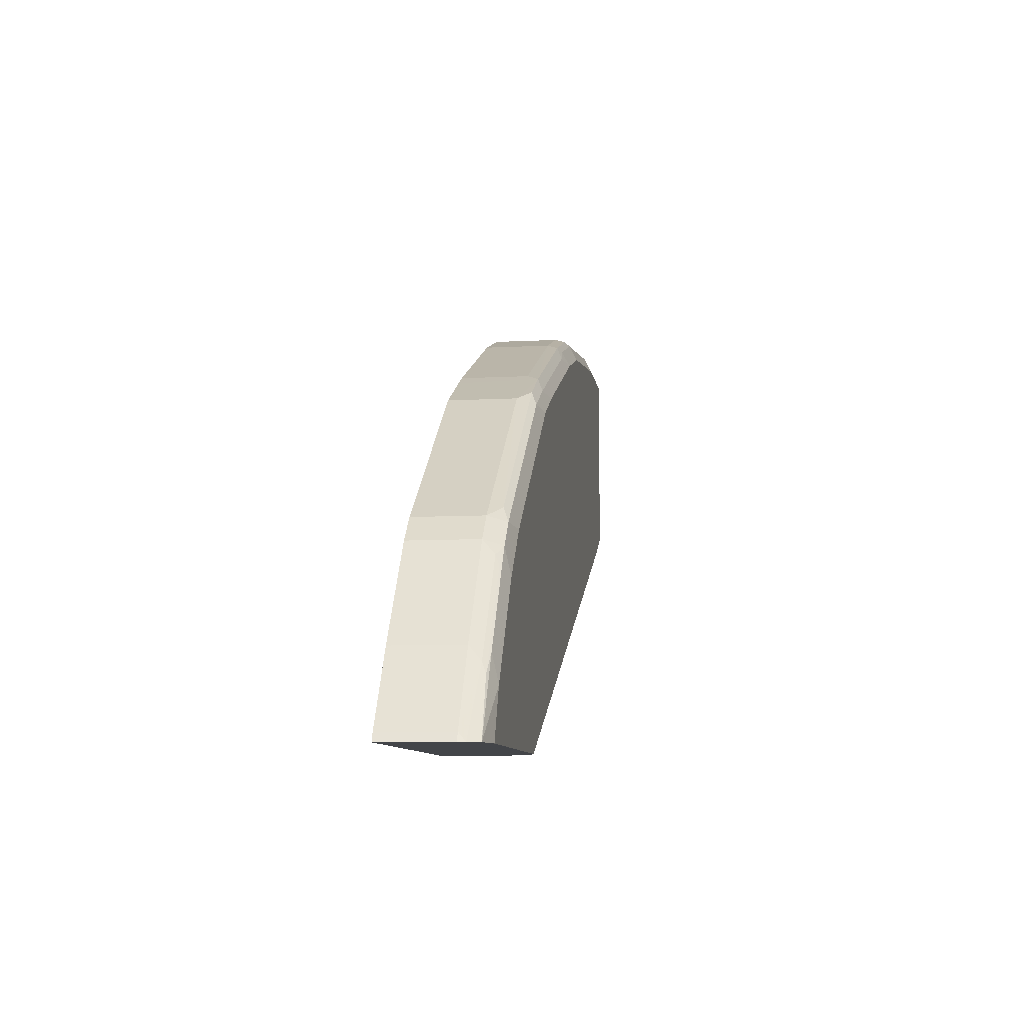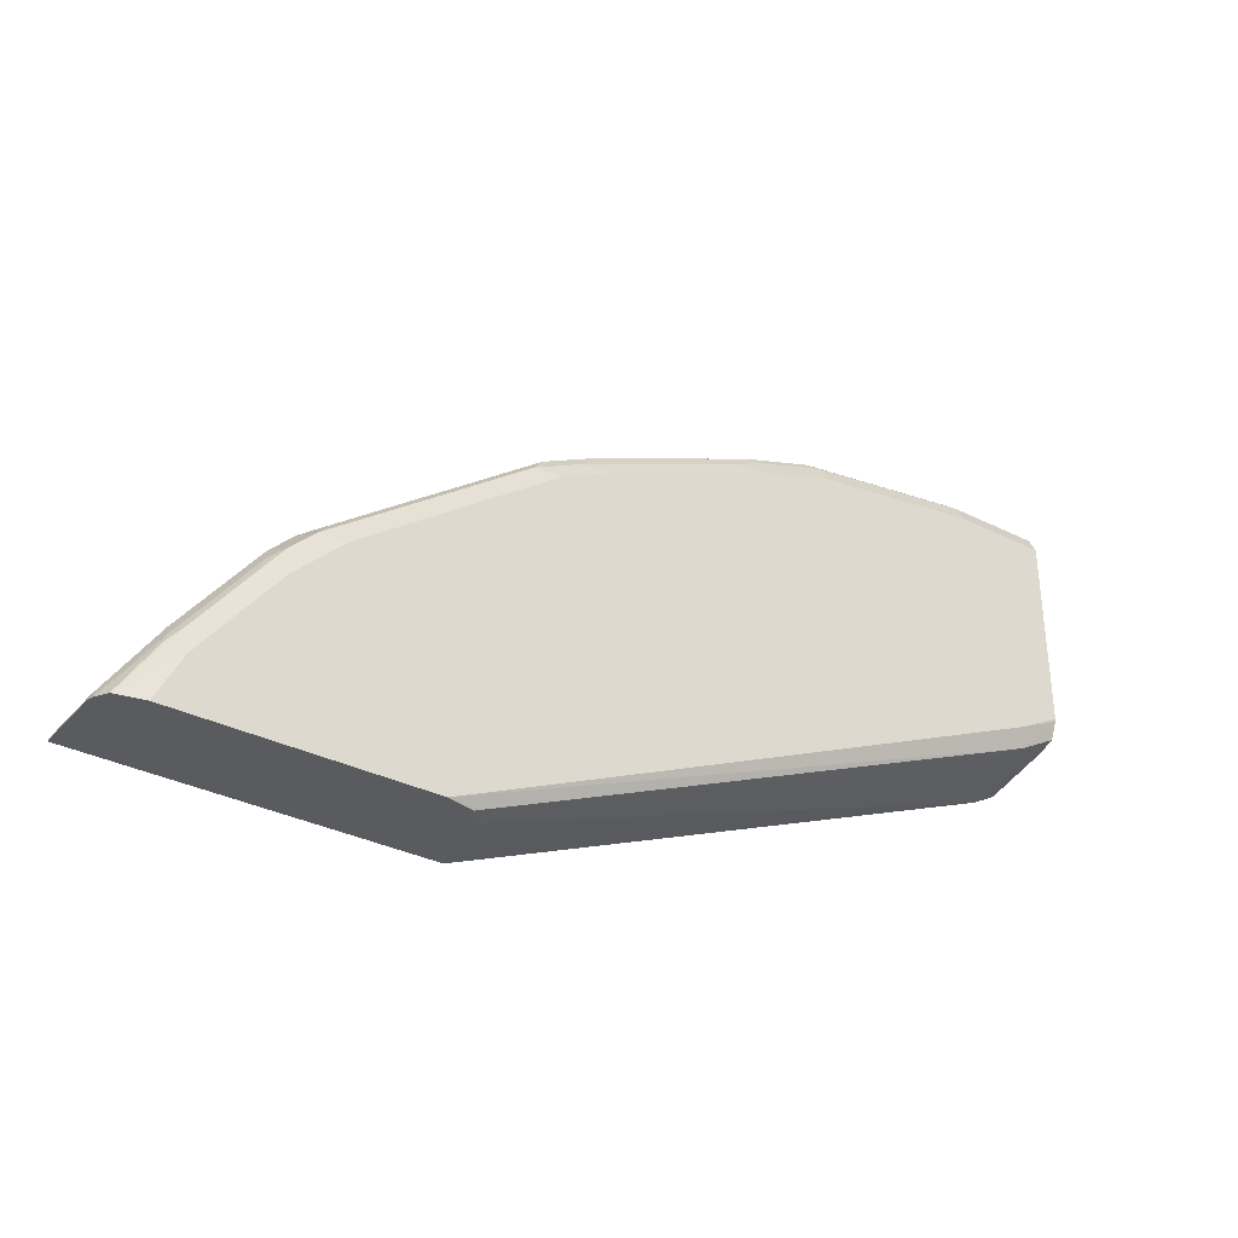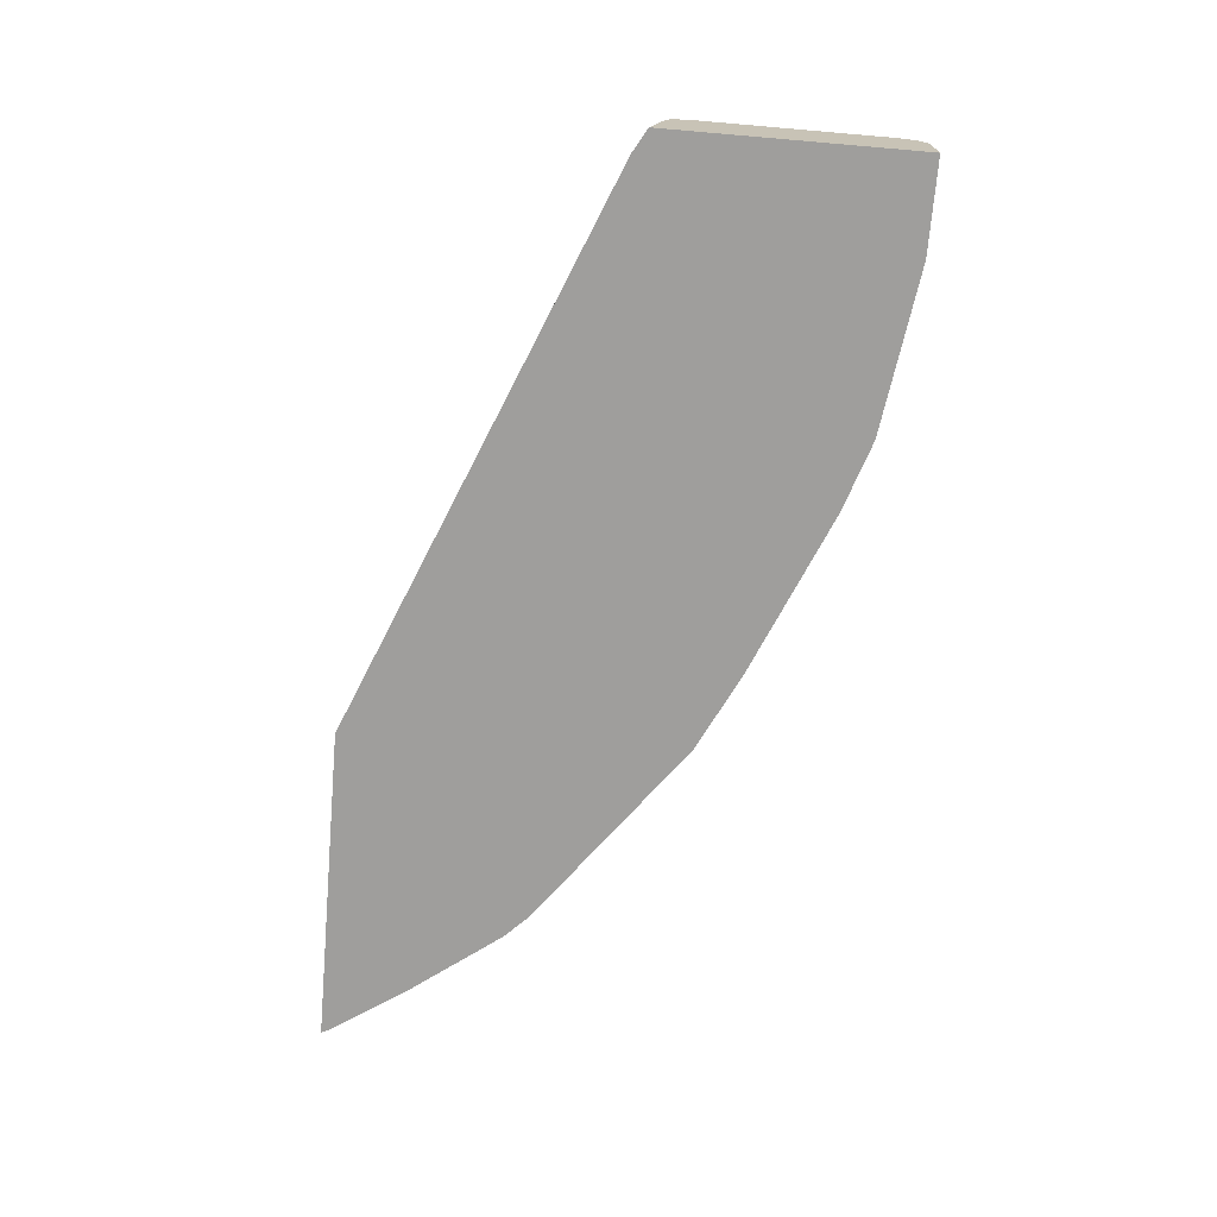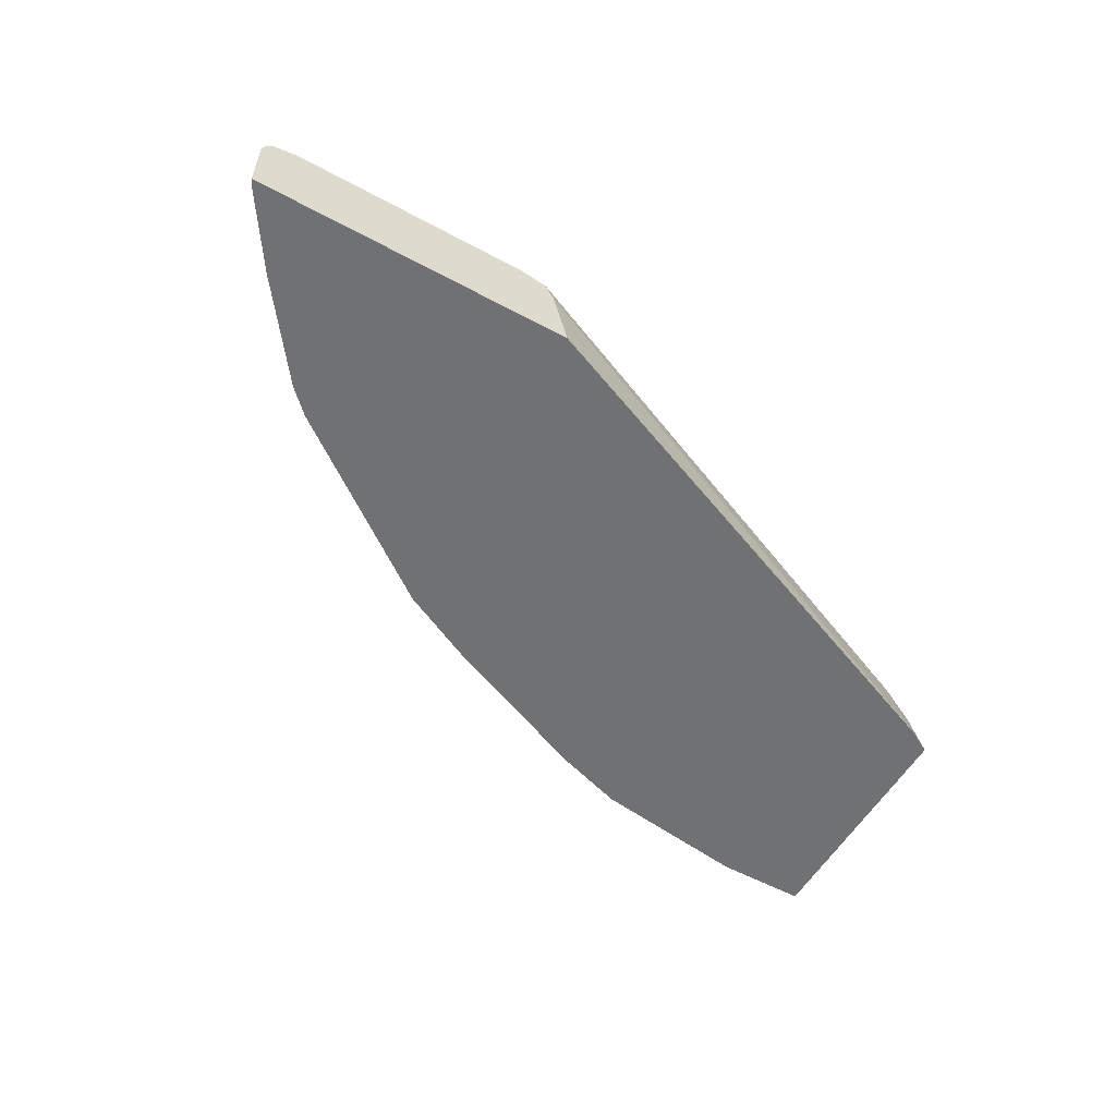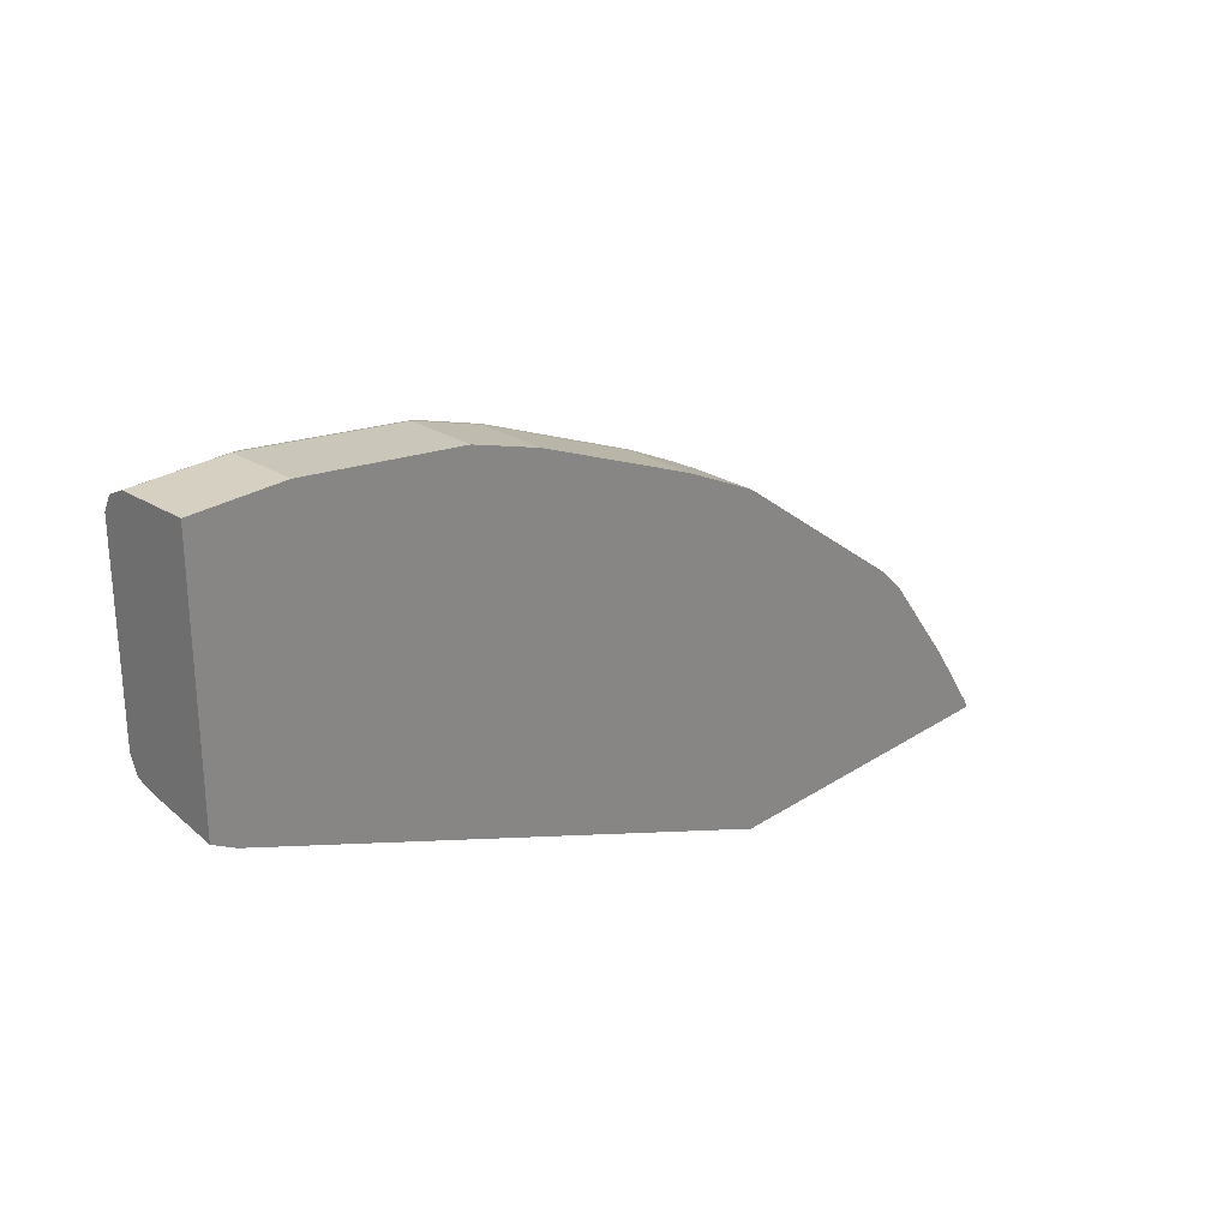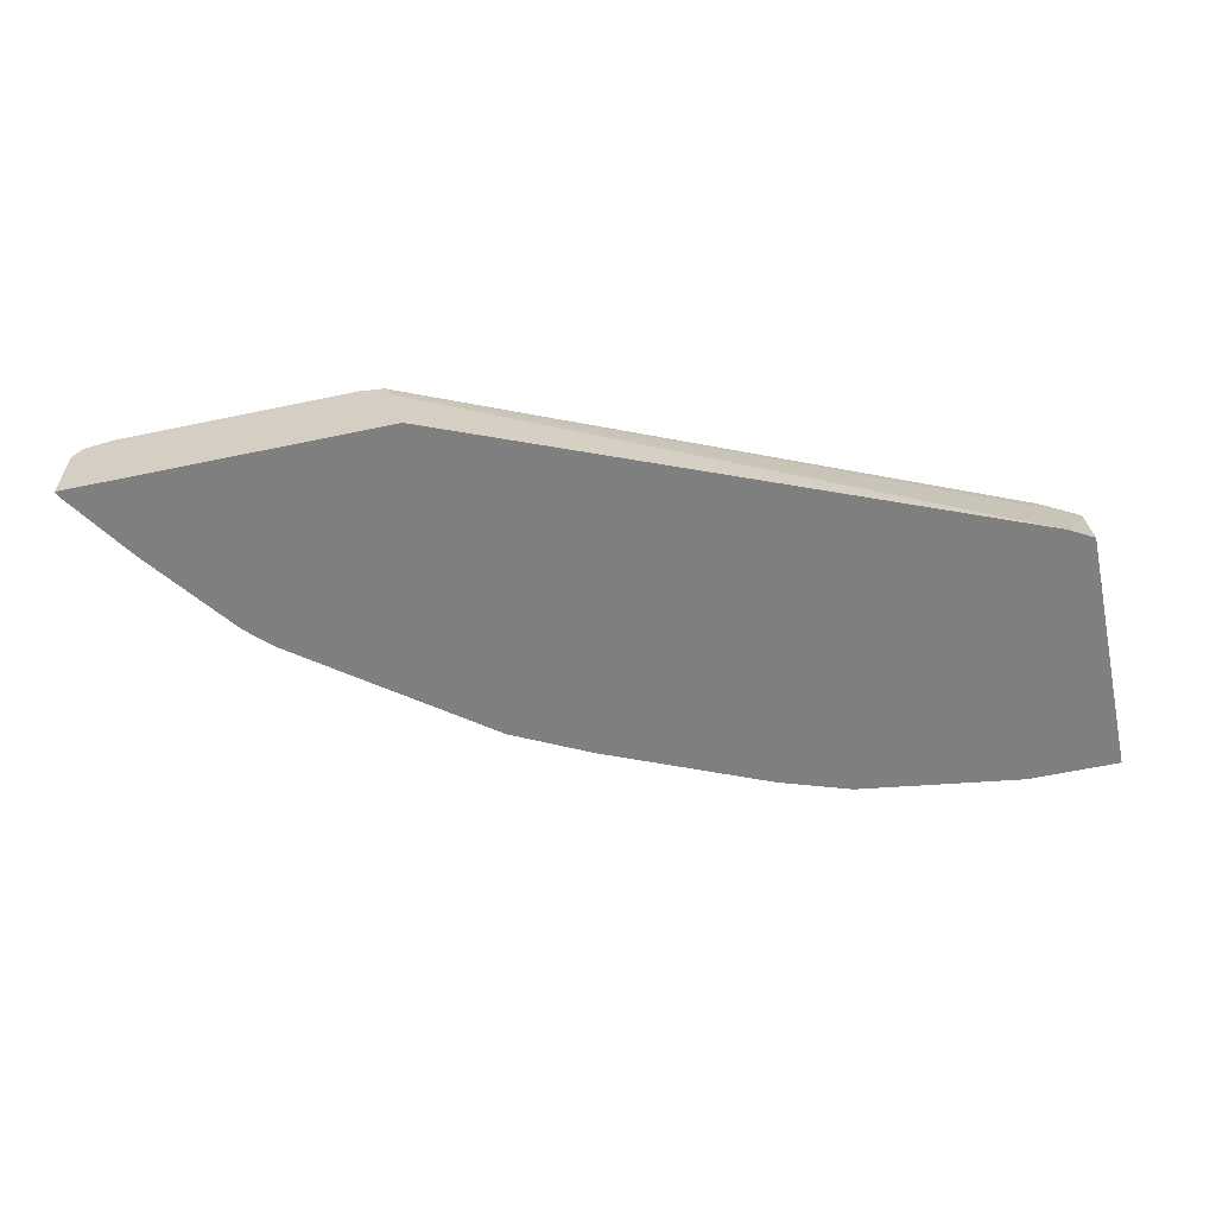
<metadata>
{"format":"obj","ext":"obj","renderer":"f3d","projection":"perspective","resolution":1024,"background":"white","views":[{"elev":-8.9,"azim":98.0,"up":"+Z"},{"elev":-33.5,"azim":145.5,"up":"+Z"},{"elev":-70.9,"azim":-94.9,"up":"+Y"},{"elev":-55.2,"azim":150.3,"up":"+Y"},{"elev":26.5,"azim":-45.6,"up":"+Z"},{"elev":-59.8,"azim":-167.8,"up":"+Y"}]}
</metadata>
<code>
v 0.8197 0.04258 0.5323
v 0.8197 -0.01728 0.5323
v 0.8181 0.04869 0.5323
v 0.8161 0.04258 0.5394
v 0.8175 -0.01728 0.5367
v 0.529 -0.01728 0.5323
v 0.8117 0.05855 0.5323
v 0.7807 0.05677 0.582
v 0.777 0.05323 0.5908
v 0.8161 -0.01728 0.5394
v 0.7735 0.04258 0.6033
v 0.5429 0.04258 0.5323
v 0.02335 -0.01728 0.7399
v 0.7877 0.06387 0.5323
v 0.7664 0.06387 0.5749
v 0.7664 0.05855 0.5988
v 0.7168 0.05677 0.6671
v 0.7132 0.05323 0.676
v 0.7735 -0.01728 0.6033
v 0.7096 0.04258 0.6884
v 0.5508 0.05846 0.5323
v 0.001895 -0.01728 0.7521
v 0.001895 0.04258 0.7655
v 0.01422 0.04258 0.7594
v 0.02663 0.05323 0.7558
v 0.04264 0.04258 0.7452
v 0.5748 0.06387 0.5323
v 0.7025 0.06387 0.66
v 0.7025 0.05855 0.684
v 0.7096 -0.01728 0.6884
v 0.6813 0.05855 0.7053
v 0.6884 0.04258 0.7097
v 0.5509 0.05855 0.5323
v 0.03552 0.05677 0.7523
v 0.001895 -0.01728 0.9793
v 0.001895 0.05739 0.7711
v 0.04264 0.06387 0.7664
v 0.6813 0.06387 0.6813
v 0.6884 -0.01728 0.7097
v 0.6707 0.05323 0.7186
v 0.66 0.06387 0.7026
v 0.511 0.05855 0.833
v 0.5181 0.04258 0.8374
v 0.001895 0.06332 0.7856
v 0.001895 0.04258 0.9793
v 0.08523 -0.01728 0.9793
v 0.001895 0.06387 0.7878
v 0.5181 -0.01728 0.8374
v 0.5003 0.05323 0.8463
v 0.4897 0.06387 0.8303
v 0.4684 0.05855 0.8543
v 0.4577 0.05323 0.8676
v 0.464 -0.01728 0.8645
v 0.08523 0.04258 0.9793
v 0.001895 0.04384 0.9787
v 0.2342 -0.01728 0.9581
v 0.001895 0.06387 0.9581
v 0.4471 0.06387 0.8516
v 0.3194 0.05855 0.9181
v 0.4471 0.04258 0.8729
v 0.4497 -0.01728 0.8716
v 0.3087 0.05323 0.9315
v 0.2981 0.04258 0.9368
v 0.2342 0.04258 0.9581
v 0.09588 0.05323 0.974
v 0.001895 0.05677 0.9722
v 0.2981 -0.01728 0.9368
v 0.08523 0.06387 0.9581
v 0.2981 0.06387 0.9155
v 0.2981 0.05677 0.9297
v 0.4471 -0.01728 0.8729
v 0.2342 0.05677 0.951
v 0.2449 0.05323 0.9527
v 0.08523 0.05677 0.9722
v 0.2342 0.06387 0.9368
f 31 42 49
f 31 49 40
f 32 40 43
f 32 43 48
f 32 48 39
f 34 36 44
f 35 54 45
f 35 46 54
f 37 44 47
f 40 49 43
f 42 50 58
f 31 50 42
f 42 58 51
f 34 44 37
f 31 41 50
f 22 36 23
f 31 40 32
f 42 51 52
f 22 45 55
f 22 55 66
f 22 66 57
f 22 57 47
f 22 47 44
f 22 44 36
f 23 36 25
f 23 25 24
f 25 34 26
f 25 36 34
f 27 33 34
f 27 34 37
f 28 38 31
f 28 31 29
f 31 38 41
f 42 52 49
f 59 70 62
f 43 52 53
f 59 69 70
f 22 35 45
f 60 71 61
f 60 63 67
f 60 67 71
f 62 70 72
f 62 72 73
f 62 73 64
f 62 64 63
f 64 73 65
f 65 74 66
f 65 73 72
f 65 72 74
f 68 74 72
f 68 72 75
f 57 74 68
f 43 49 52
f 57 66 74
f 56 67 63
f 43 53 48
f 45 54 55
f 46 56 64
f 46 64 54
f 51 58 69
f 51 69 59
f 51 59 62
f 51 62 52
f 52 60 61
f 52 61 53
f 52 62 63
f 52 63 60
f 54 64 65
f 54 65 55
f 55 65 66
f 56 63 64
f 21 34 33
f 13 25 26
f 20 39 30
f 2 61 71
f 2 71 67
f 2 67 56
f 2 56 46
f 2 46 35
f 2 35 22
f 2 53 61
f 2 22 13
f 3 7 8
f 3 8 9
f 3 9 4
f 4 10 5
f 4 9 11
f 4 11 19
f 2 13 6
f 2 48 53
f 2 39 48
f 2 30 39
f 69 75 72
f 1 2 6
f 1 6 12
f 1 12 21
f 1 21 33
f 1 33 27
f 1 27 14
f 1 14 7
f 1 7 3
f 1 3 4
f 1 4 5
f 1 5 2
f 2 5 10
f 2 10 19
f 2 19 30
f 4 19 10
f 21 26 34
f 6 13 12
f 7 15 16
f 14 75 69
f 14 69 58
f 14 58 50
f 14 50 41
f 14 41 38
f 14 38 28
f 14 68 75
f 14 28 15
f 15 29 16
f 17 29 18
f 18 29 20
f 20 29 31
f 20 31 32
f 20 32 39
f 15 28 29
f 14 57 68
f 14 47 57
f 14 37 47
f 7 16 8
f 8 16 29
f 8 29 17
f 8 17 18
f 8 18 9
f 9 18 20
f 9 20 11
f 11 20 30
f 11 30 19
f 12 13 21
f 13 22 23
f 13 23 24
f 13 24 25
f 13 26 21
f 14 27 37
f 7 14 15
f 69 72 70

</code>
